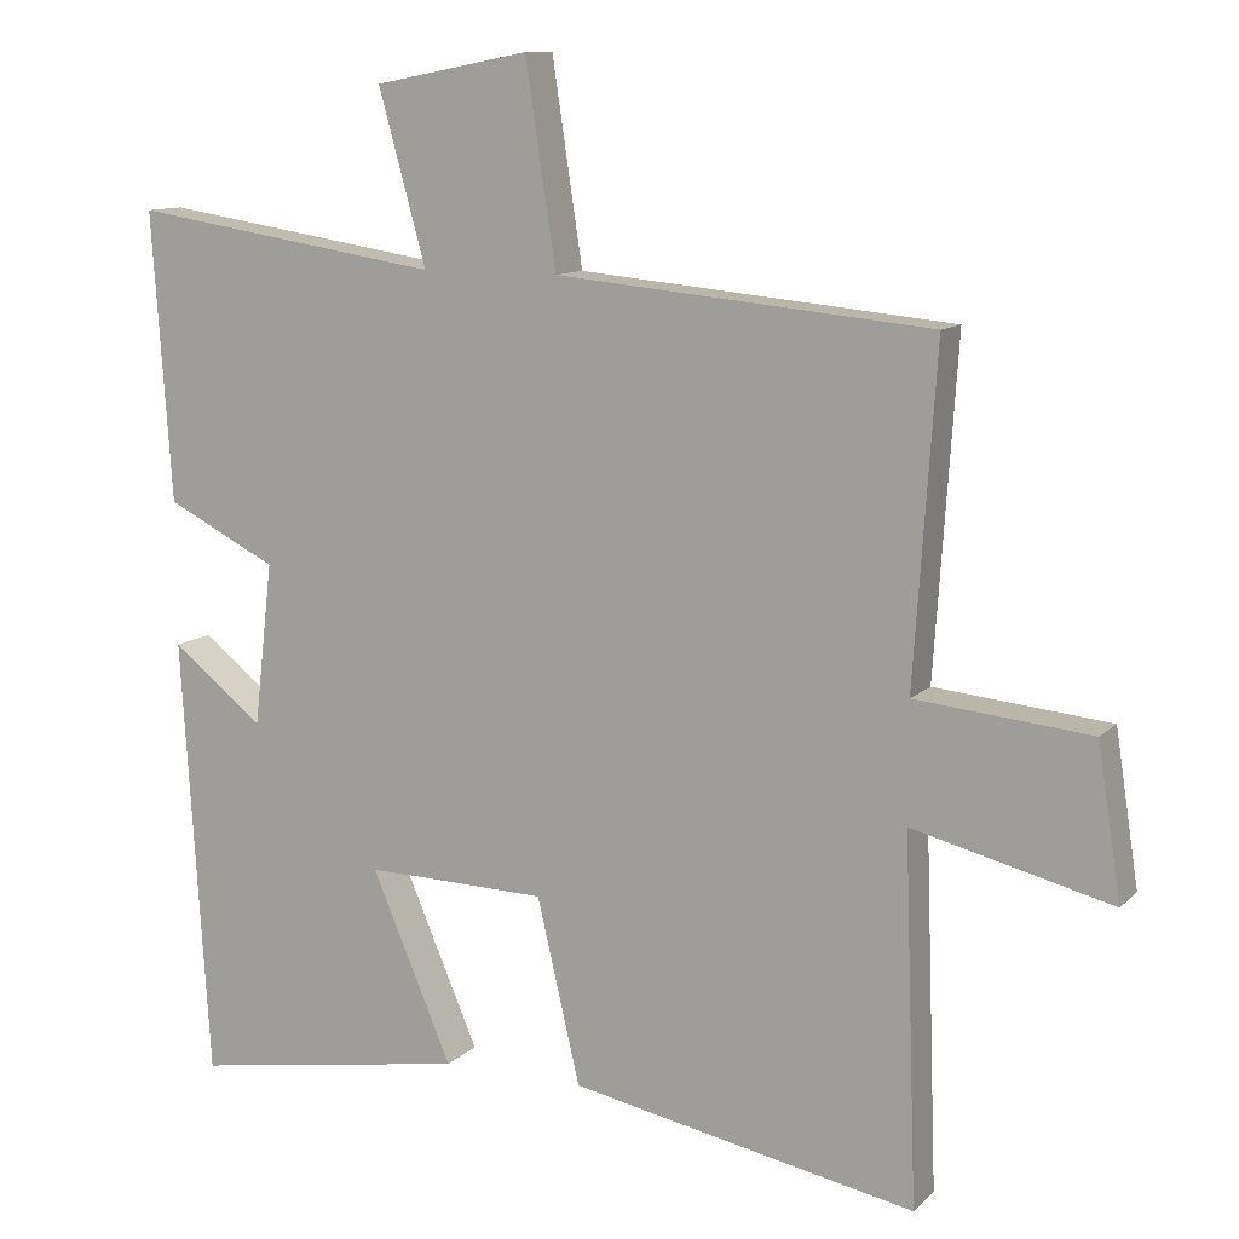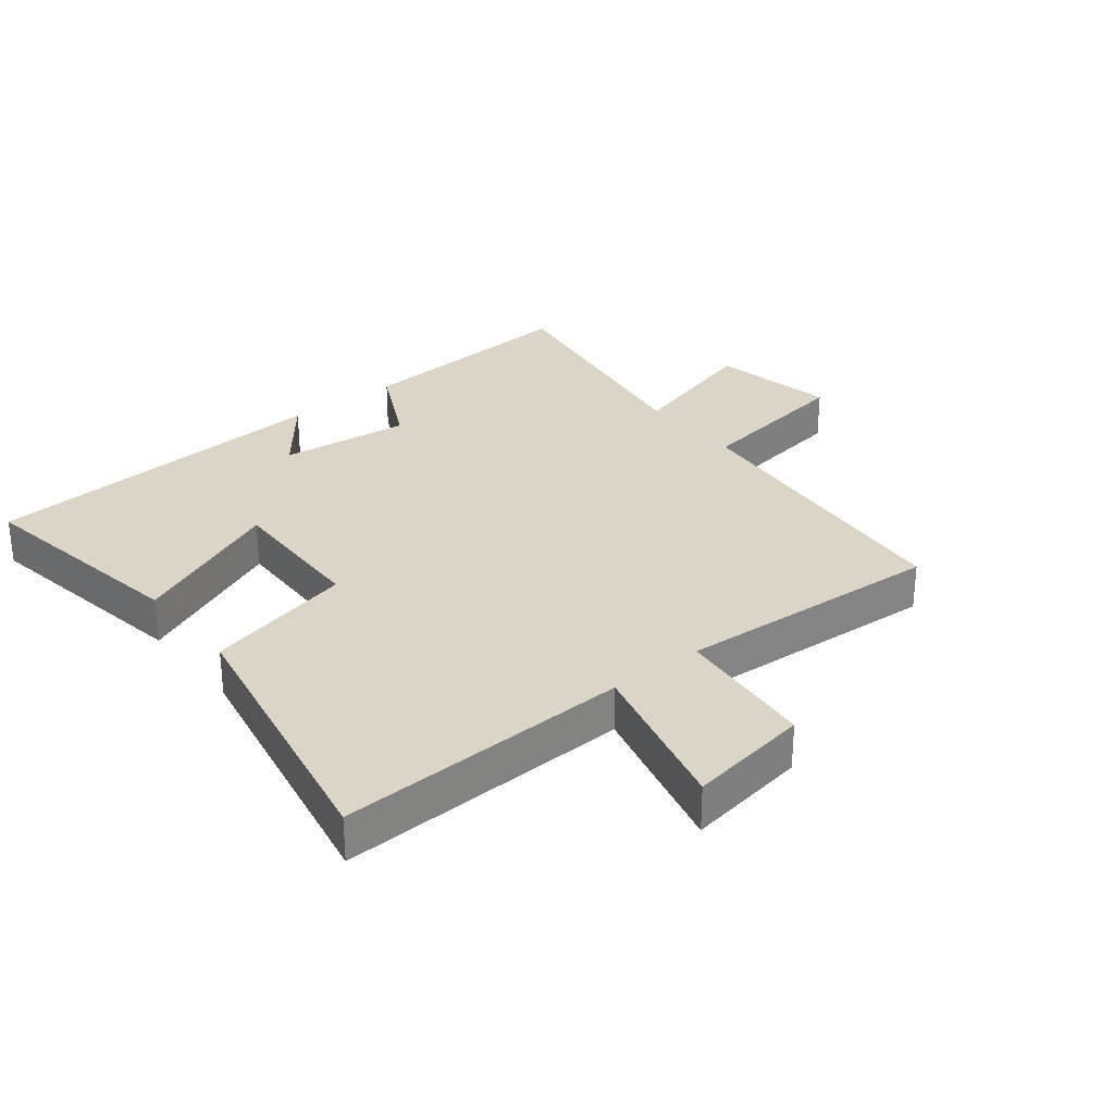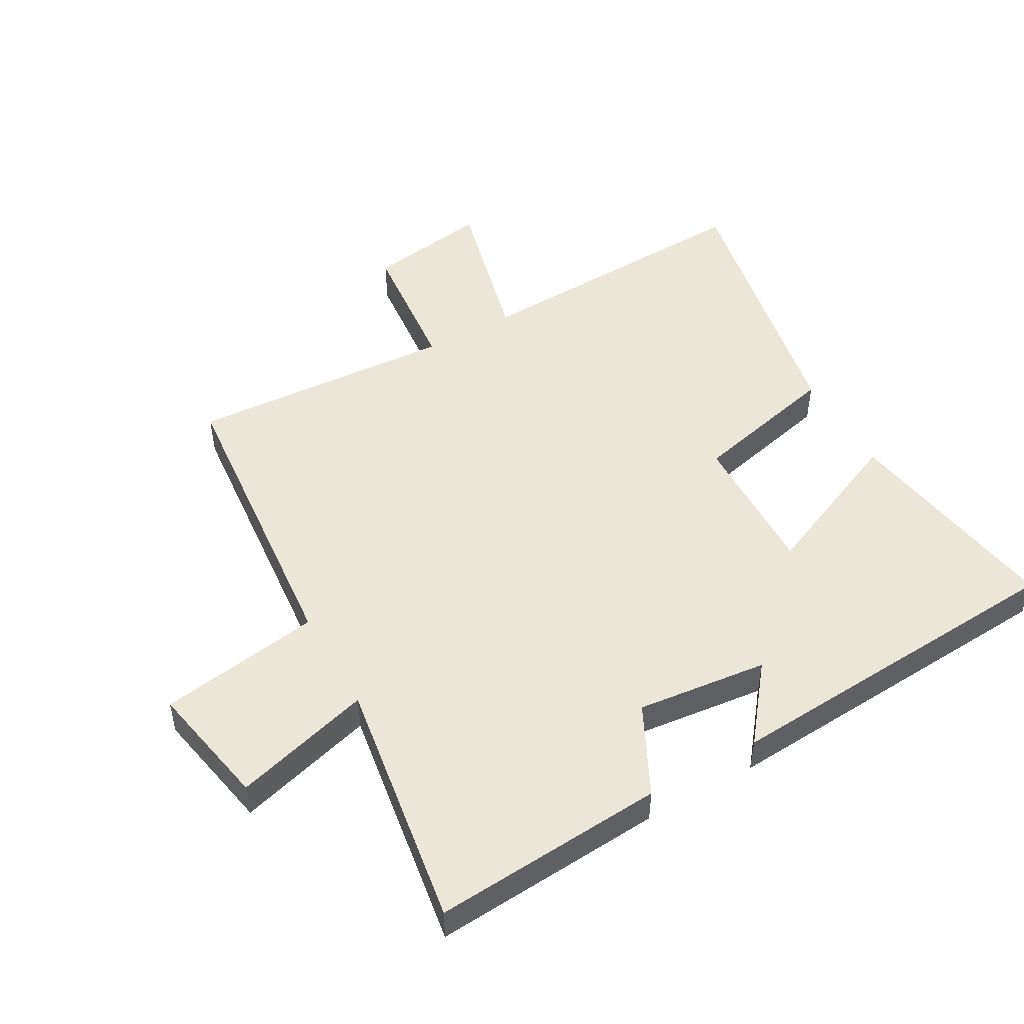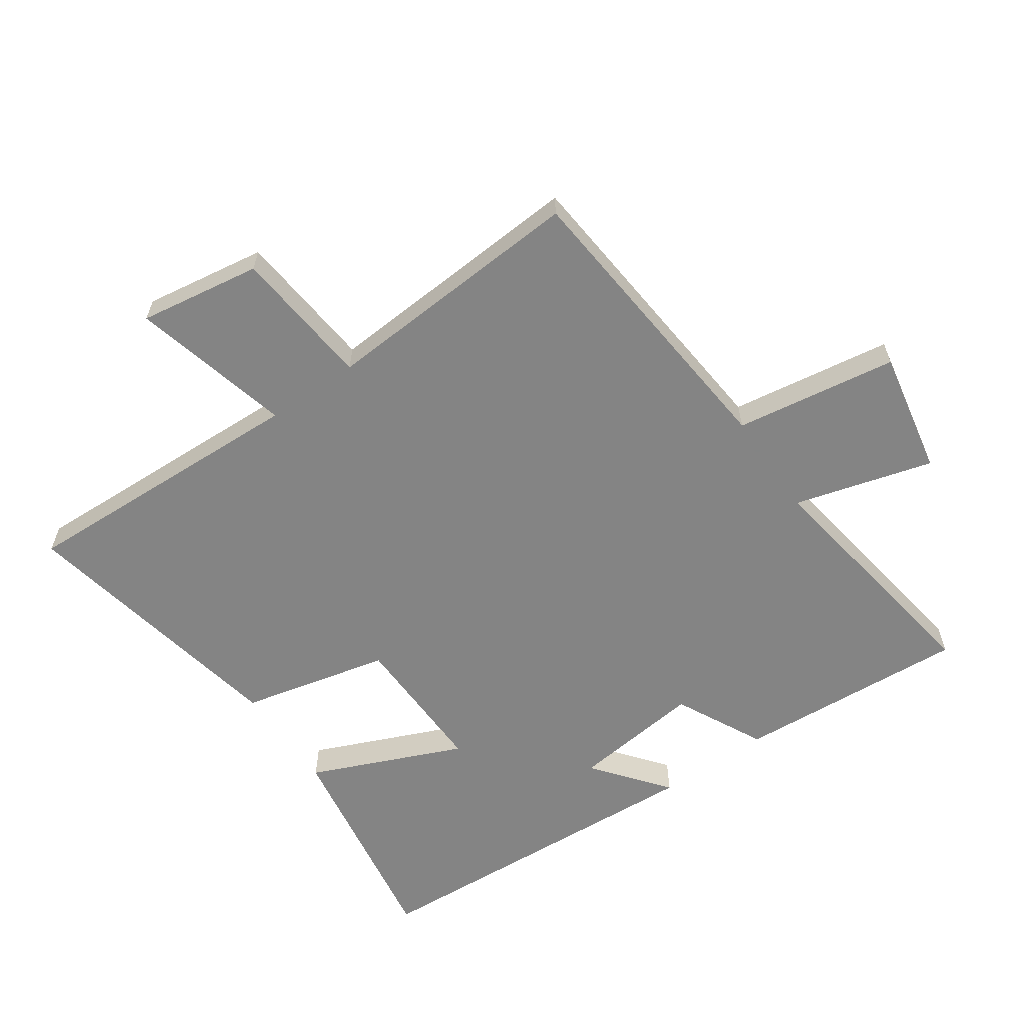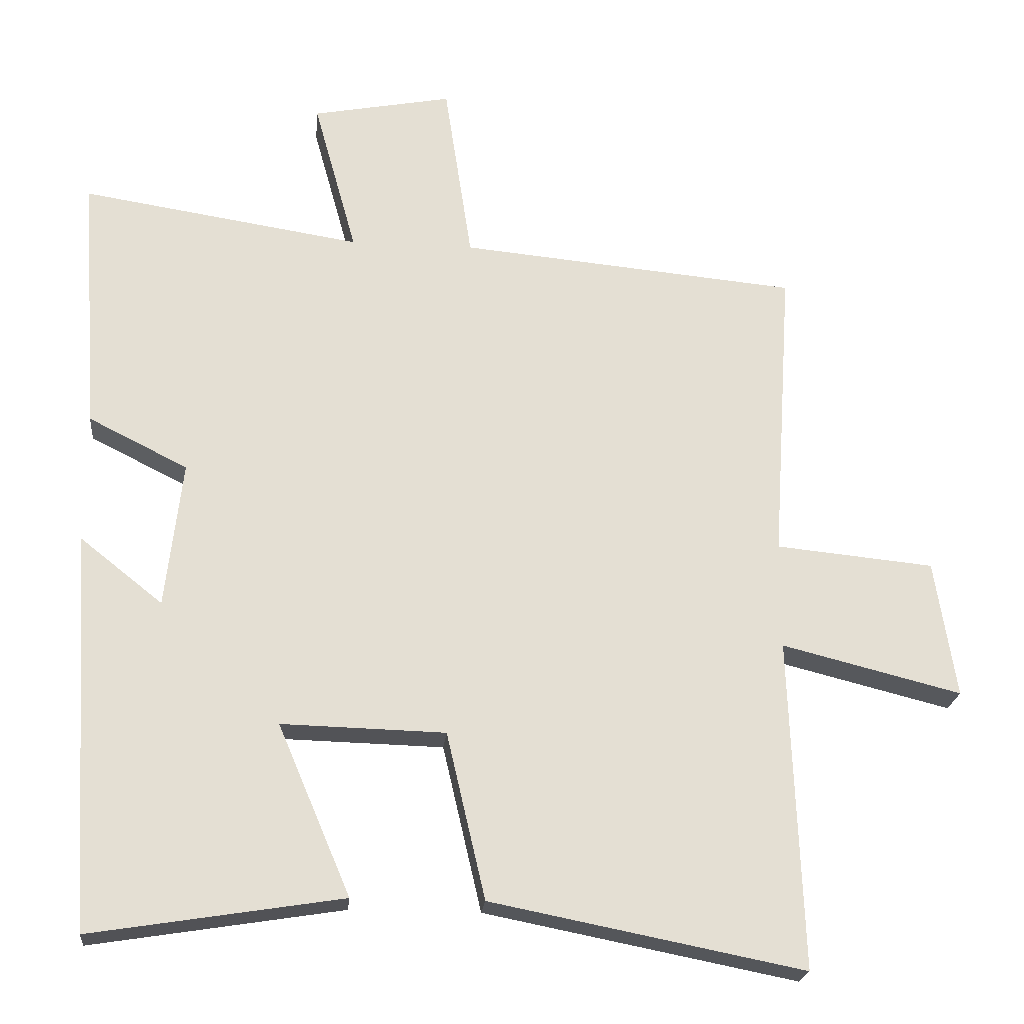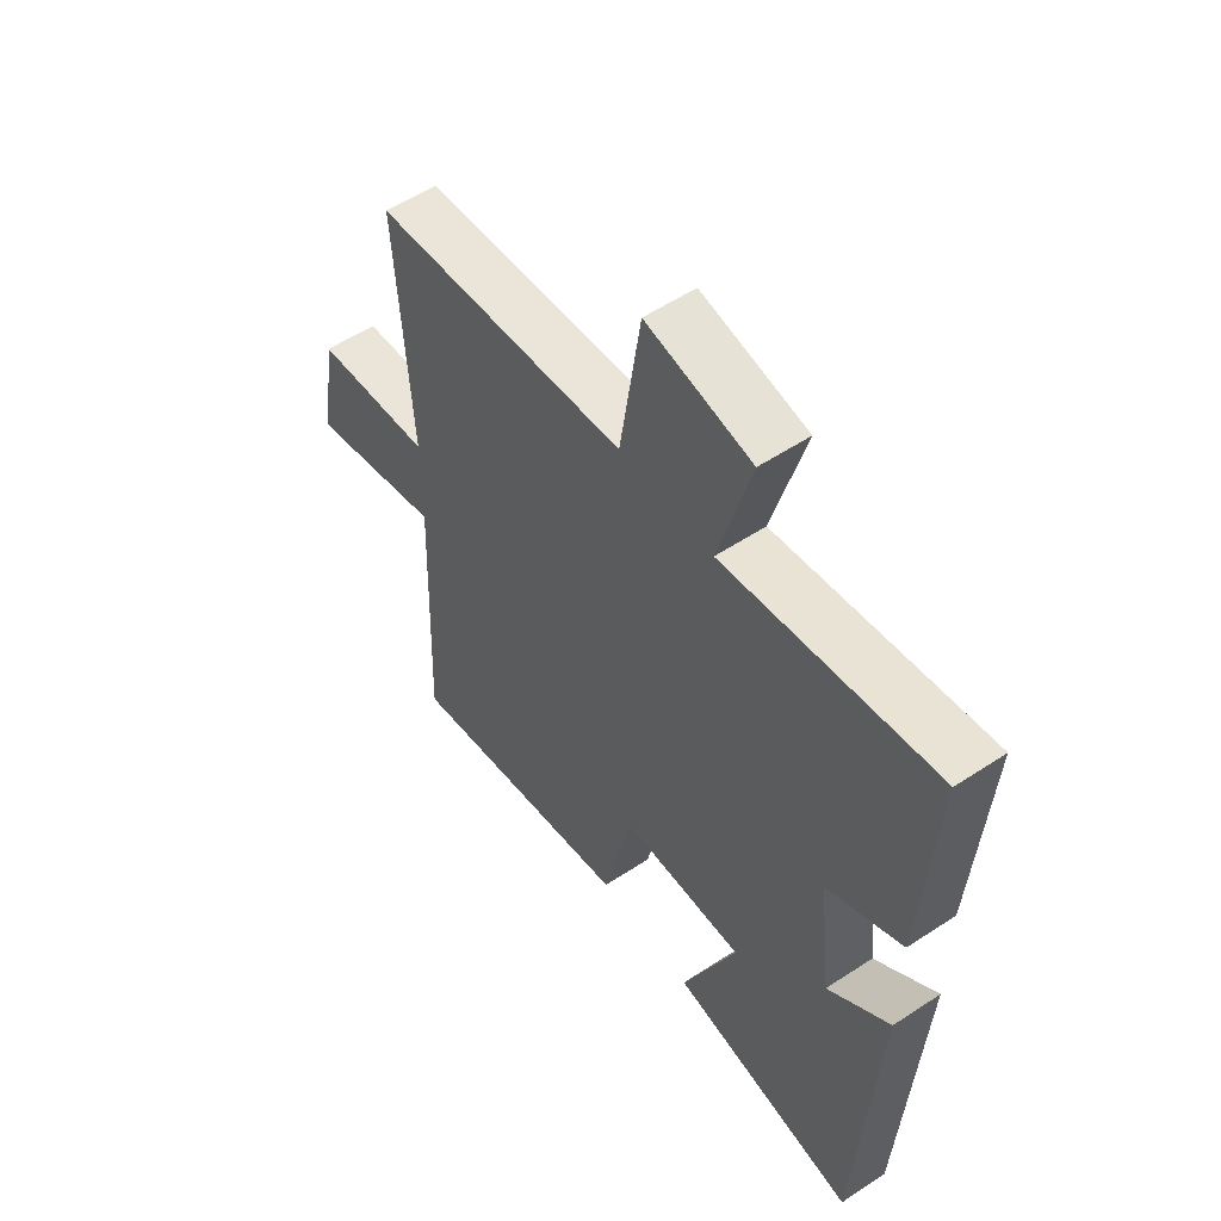
<metadata>
{"format":"obj","ext":"obj","renderer":"f3d","projection":"perspective","resolution":1024,"background":"white","views":[{"elev":11.0,"azim":-154.3,"up":"+Z"},{"elev":29.6,"azim":-128.7,"up":"+Y"},{"elev":49.5,"azim":60.4,"up":"+Y"},{"elev":-61.3,"azim":-55.3,"up":"+Y"},{"elev":-22.3,"azim":174.6,"up":"+Z"},{"elev":55.1,"azim":55.1,"up":"+Z"}]}
</metadata>
<code>
v 0.525 0.07 0.562
v 0.5 0.07 0.193
v 0.359 0.07 0.122
v 0.383 0.07 -0.086
v 0.5 0.07 0.007
v 0.465 0.07 -0.557
v 0.109 0.07 -0.5
v 0.212 0.07 -0.258
v -0.02 0.07 -0.264
v -0.075 0.07 -0.5
v -0.517 0.07 -0.587
v -0.5 0.07 -0.12
v -0.754 0.07 -0.184
v -0.724 0.07 0.01
v -0.5 0.07 0.032
v -0.528 0.07 0.455
v -0.048 0.07 0.5
v -0.009 0.07 0.758
v 0.189 0.07 0.72
v 0.128 0.07 0.5
v 0.525 0 0.562
v 0.5 0 0.193
v 0.359 0 0.122
v 0.383 0 -0.086
v 0.5 0 0.007
v 0.465 0 -0.557
v 0.109 0 -0.5
v 0.212 0 -0.258
v -0.02 0 -0.264
v -0.075 0 -0.5
v -0.517 0 -0.587
v -0.5 0 -0.12
v -0.754 0 -0.184
v -0.724 0 0.01
v -0.5 0 0.032
v -0.528 0 0.455
v -0.048 0 0.5
v -0.009 0 0.758
v 0.189 0 0.72
v 0.128 0 0.5
f 17 18 19 20
f 15 16 17 20
f 15 20 1 2
f 12 13 14 15
f 12 15 2 3
f 9 10 11 12
f 8 9 12 3
f 5 6 7 8
f 4 5 8
f 3 4 8
f 40 39 38 37
f 40 37 36 35
f 22 21 40 35
f 35 34 33 32
f 23 22 35 32
f 32 31 30 29
f 23 32 29 28
f 28 27 26 25
f 28 25 24
f 28 24 23
f 1 21 22 2
f 2 22 23 3
f 3 23 24 4
f 4 24 25 5
f 5 25 26 6
f 6 26 27 7
f 7 27 28 8
f 8 28 29 9
f 9 29 30 10
f 10 30 31 11
f 11 31 32 12
f 12 32 33 13
f 13 33 34 14
f 14 34 35 15
f 15 35 36 16
f 16 36 37 17
f 17 37 38 18
f 18 38 39 19
f 19 39 40 20
f 20 40 21 1

</code>
